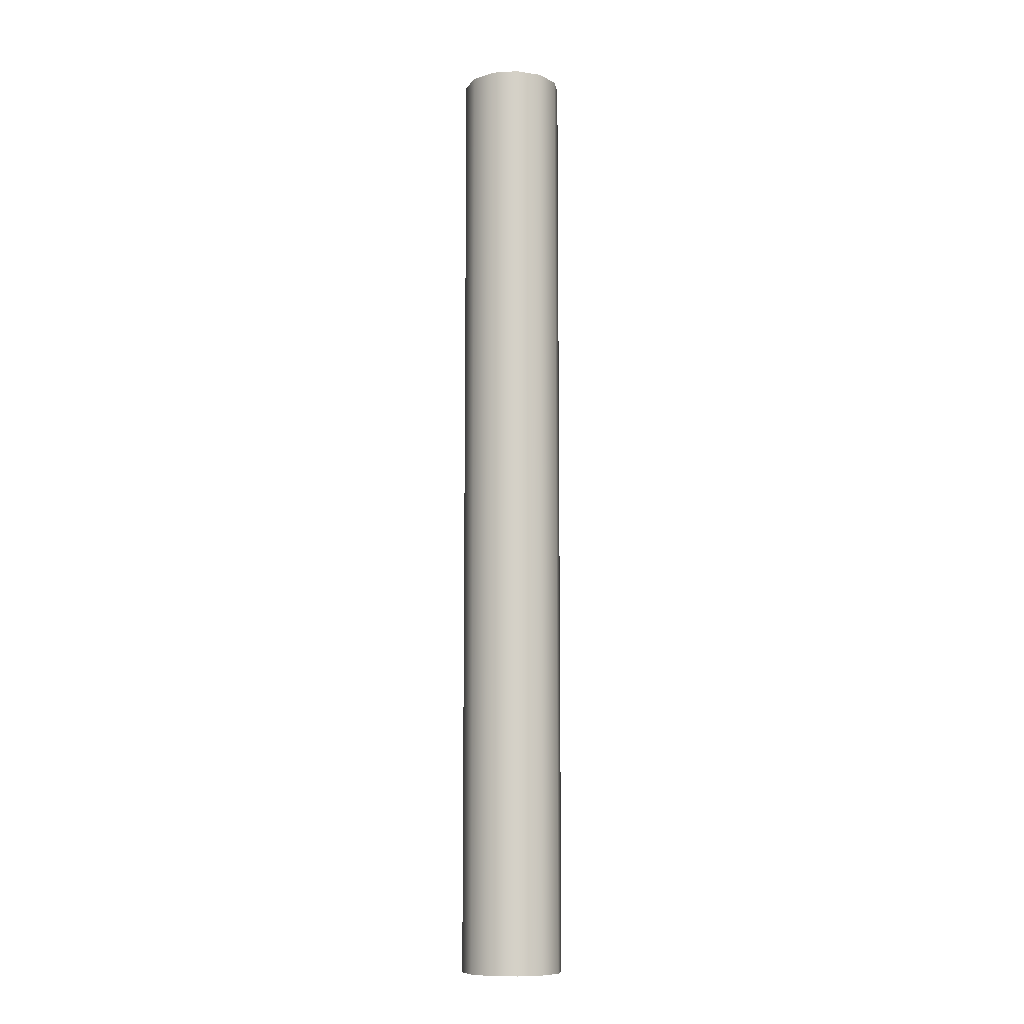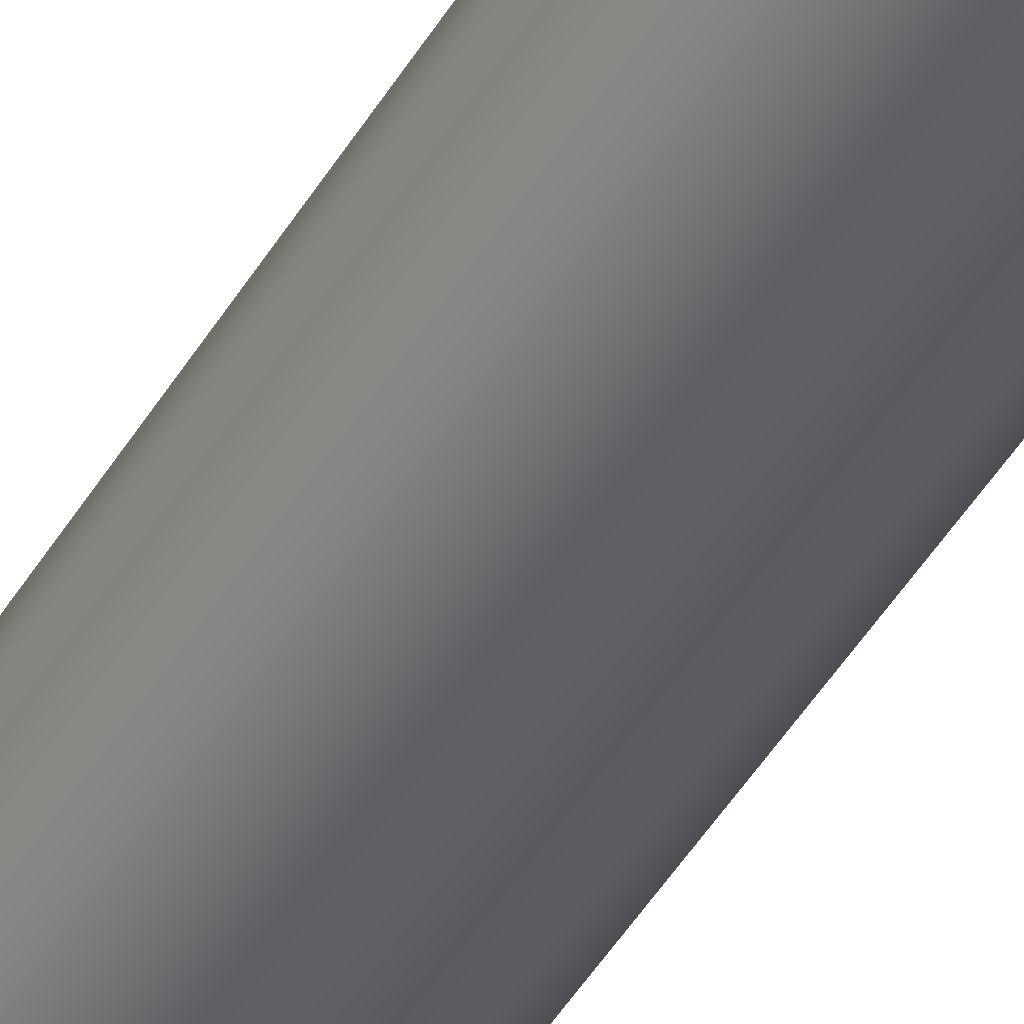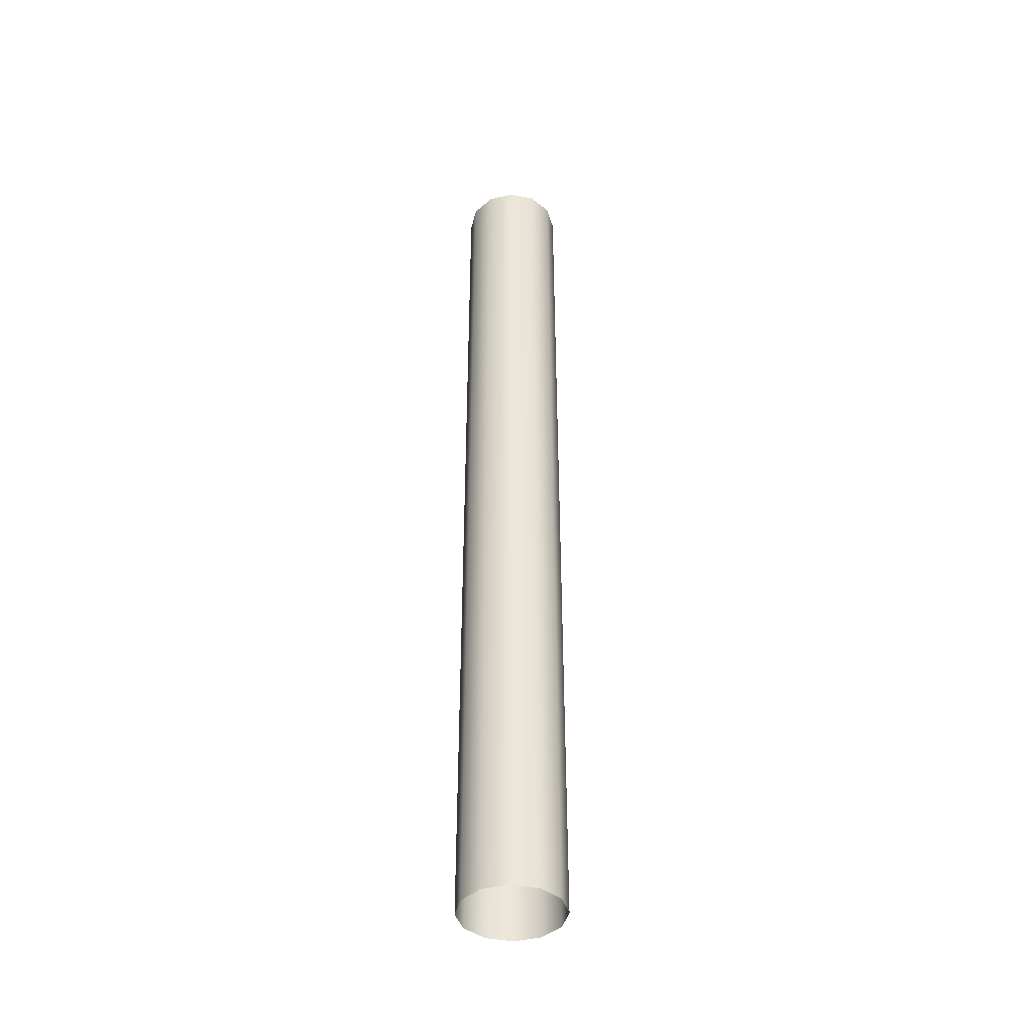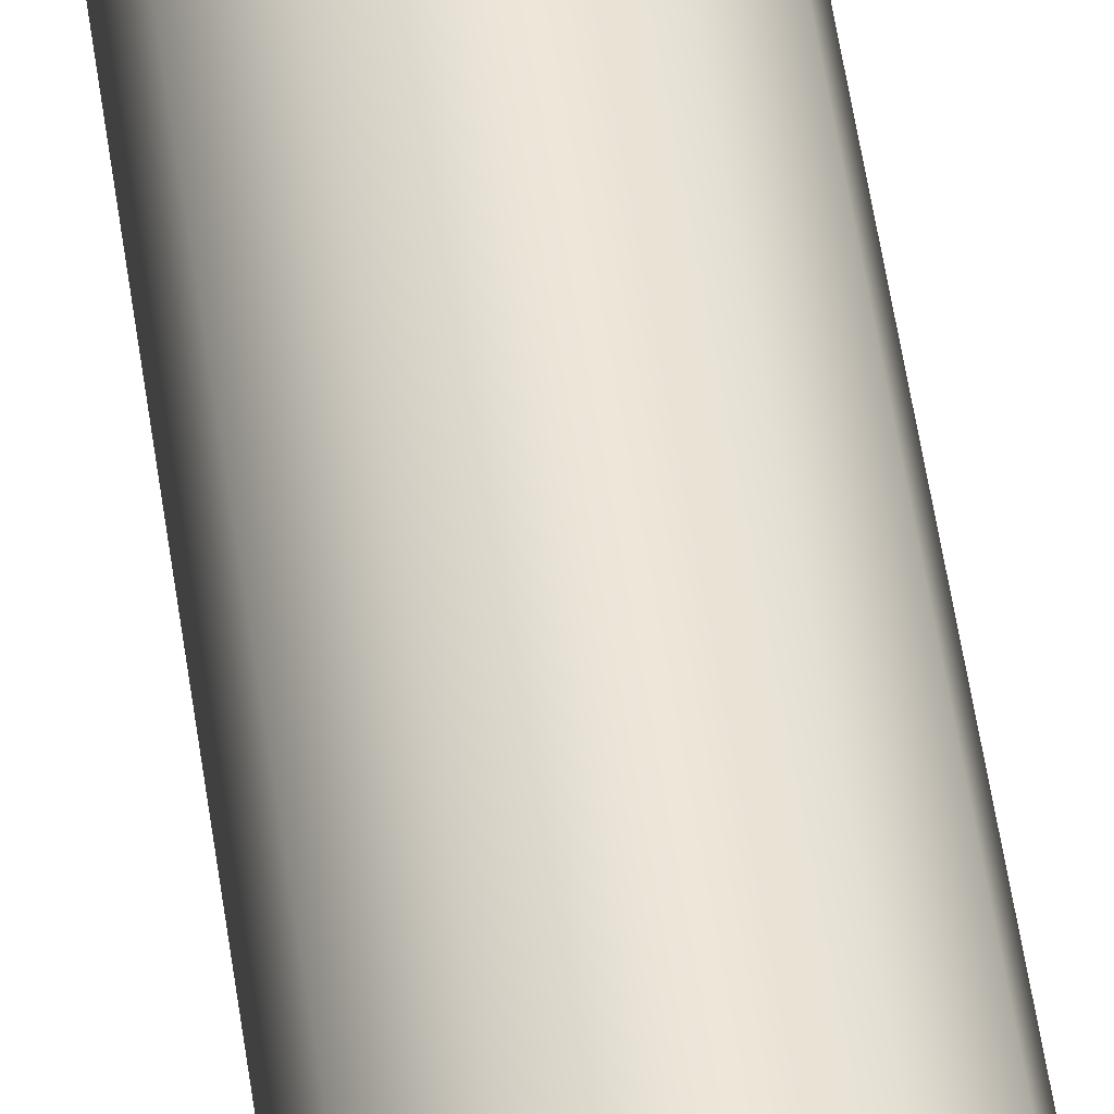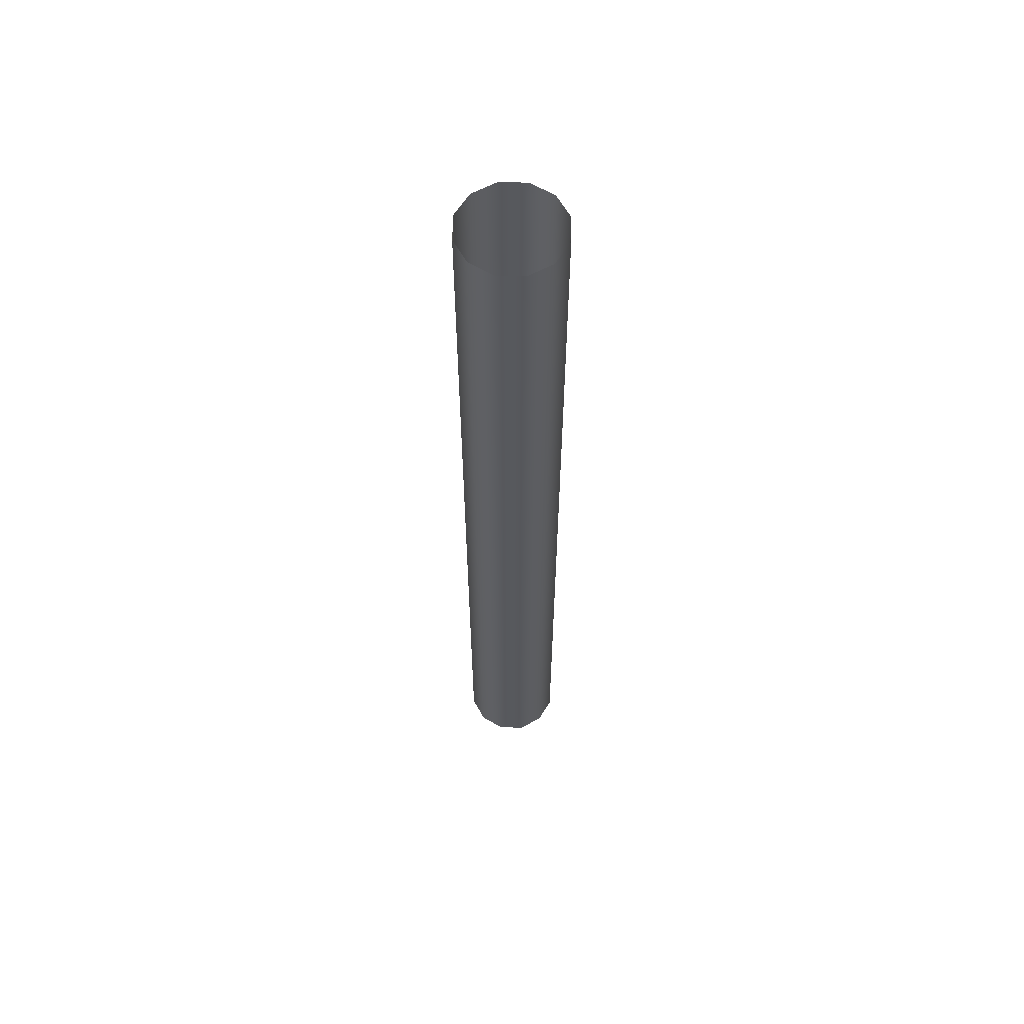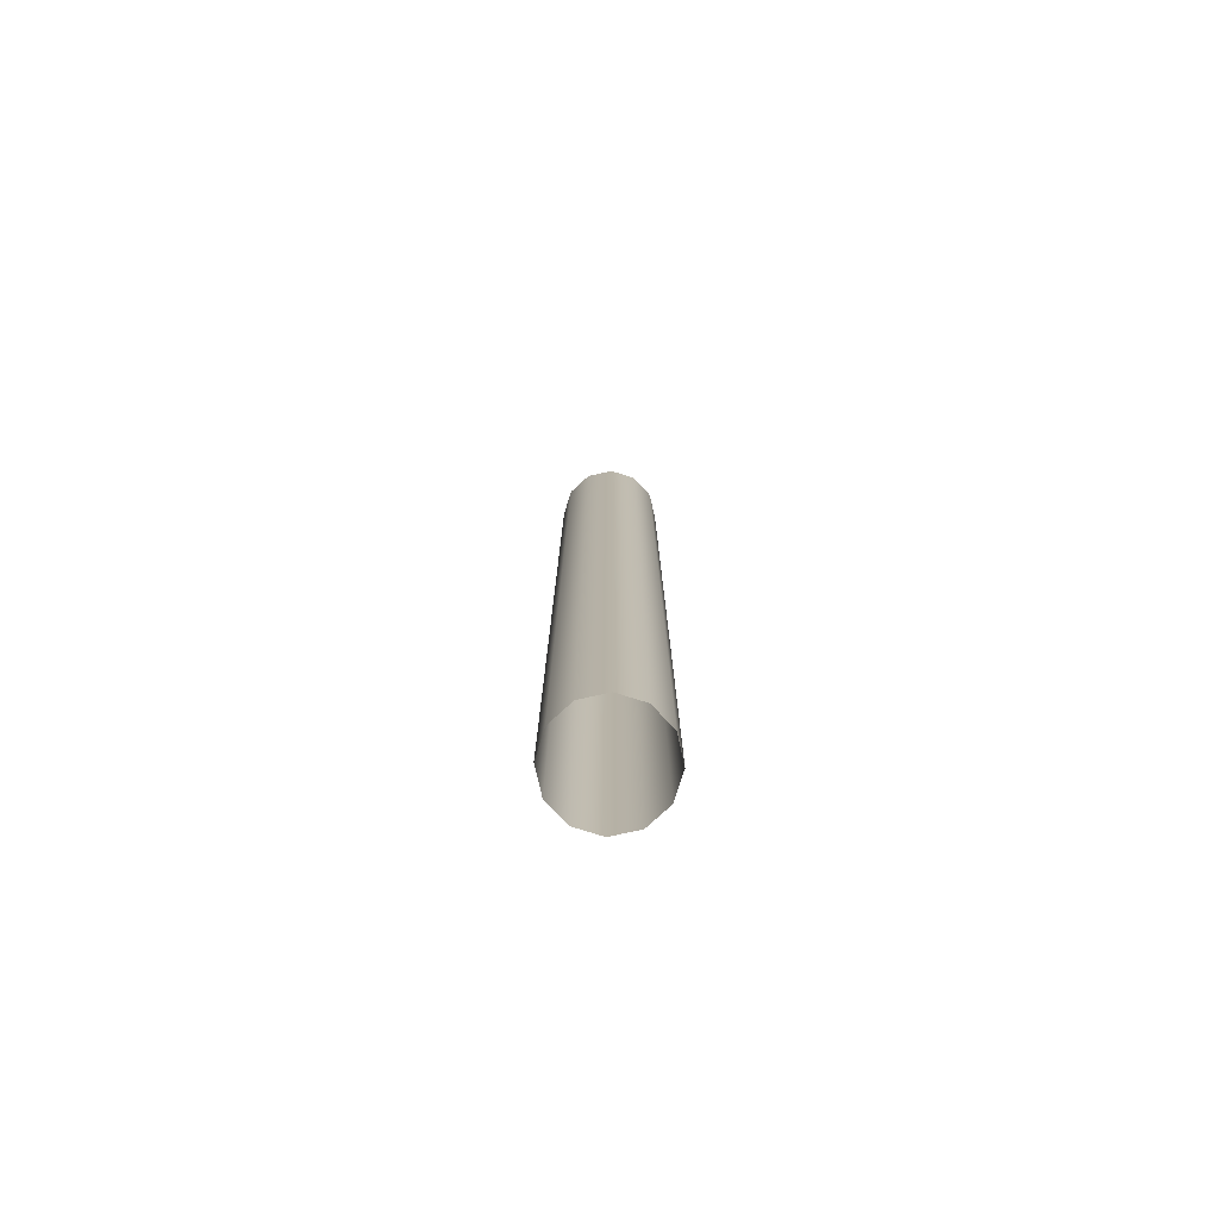
<metadata>
{"format":"obj","ext":"obj","renderer":"f3d","projection":"perspective","resolution":1024,"background":"white","views":[{"elev":-9.7,"azim":-156.4,"up":"+Y"},{"elev":-44.8,"azim":151.4,"up":"+Z"},{"elev":-41.7,"azim":-28.3,"up":"+Y"},{"elev":47.2,"azim":-7.4,"up":"+Z"},{"elev":60.4,"azim":46.3,"up":"+Y"},{"elev":-77.3,"azim":-122.4,"up":"+Y"}]}
</metadata>
<code>
v  -11.77 -110 0
v  -11.77 110 -0.0006
v  -10.19 110 -5.883
v  -10.19 -110 -5.883
v  5.883 -110 10.19
v  5.883 110 10.19
v  0 110 11.76
v  0 -110 11.76
v  -5.883 -110 -10.19
v  -5.883 110 -10.19
v  0 110 -11.76
v  0 -110 -11.76
v  -10.19 -110 5.882
v  -10.19 110 5.881
v  10.19 -110 -5.882
v  10.19 110 -5.882
v  11.77 110 -0.0006
v  11.77 -110 -0
v  -5.883 110 10.19
v  -5.883 -110 10.19
v  5.883 110 -10.19
v  5.883 -110 -10.19
v  10.19 -110 5.883
v  10.19 110 5.881
g SM_Water_Pipes_01_04
f 1 2 3
f 3 4 1
f 5 6 7
f 7 8 5
f 9 10 11
f 11 12 9
f 13 14 2
f 2 1 13
f 15 16 17
f 17 18 15
f 8 7 19
f 19 20 8
f 12 11 21
f 21 22 12
f 23 24 6
f 6 5 23
f 4 3 10
f 10 9 4
f 13 20 19
f 19 14 13
f 15 22 21
f 21 16 15
f 23 18 17
f 17 24 23

</code>
